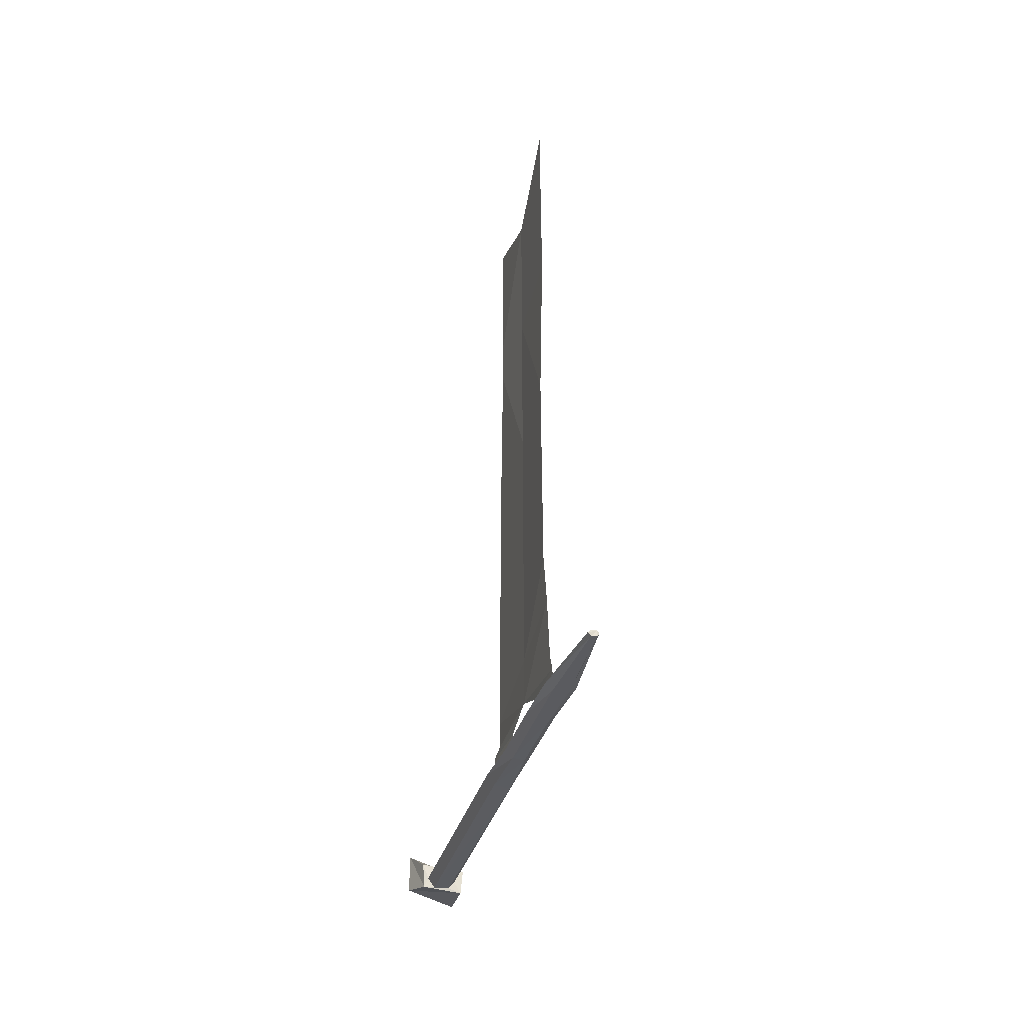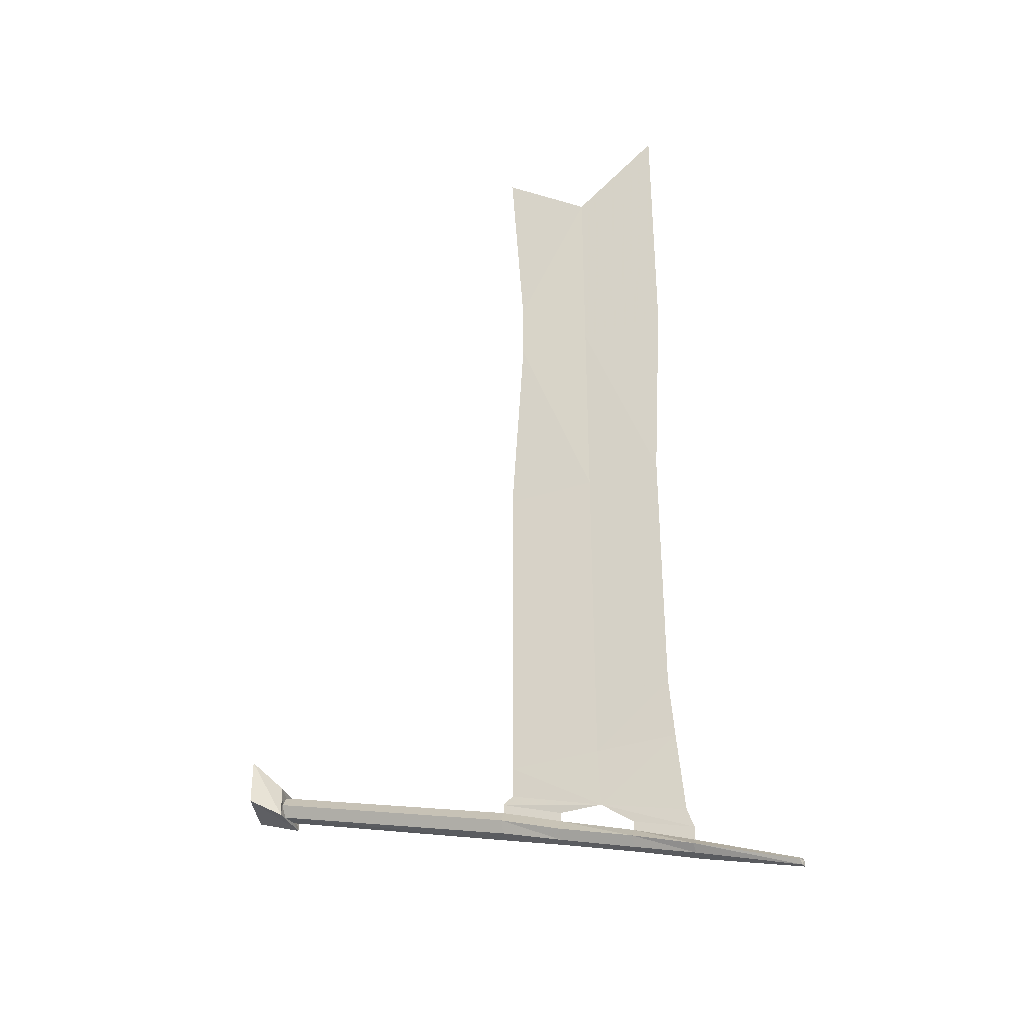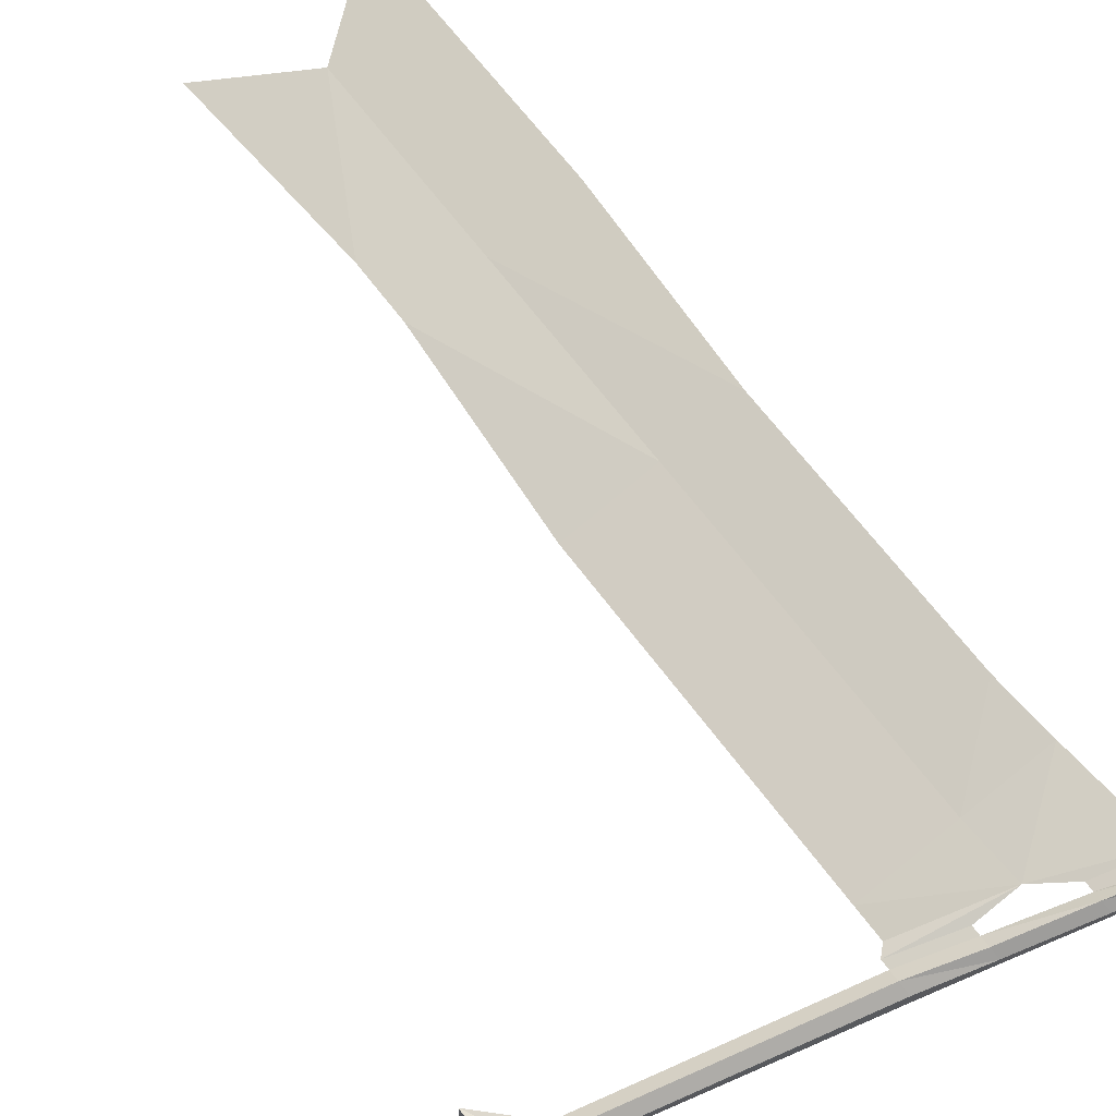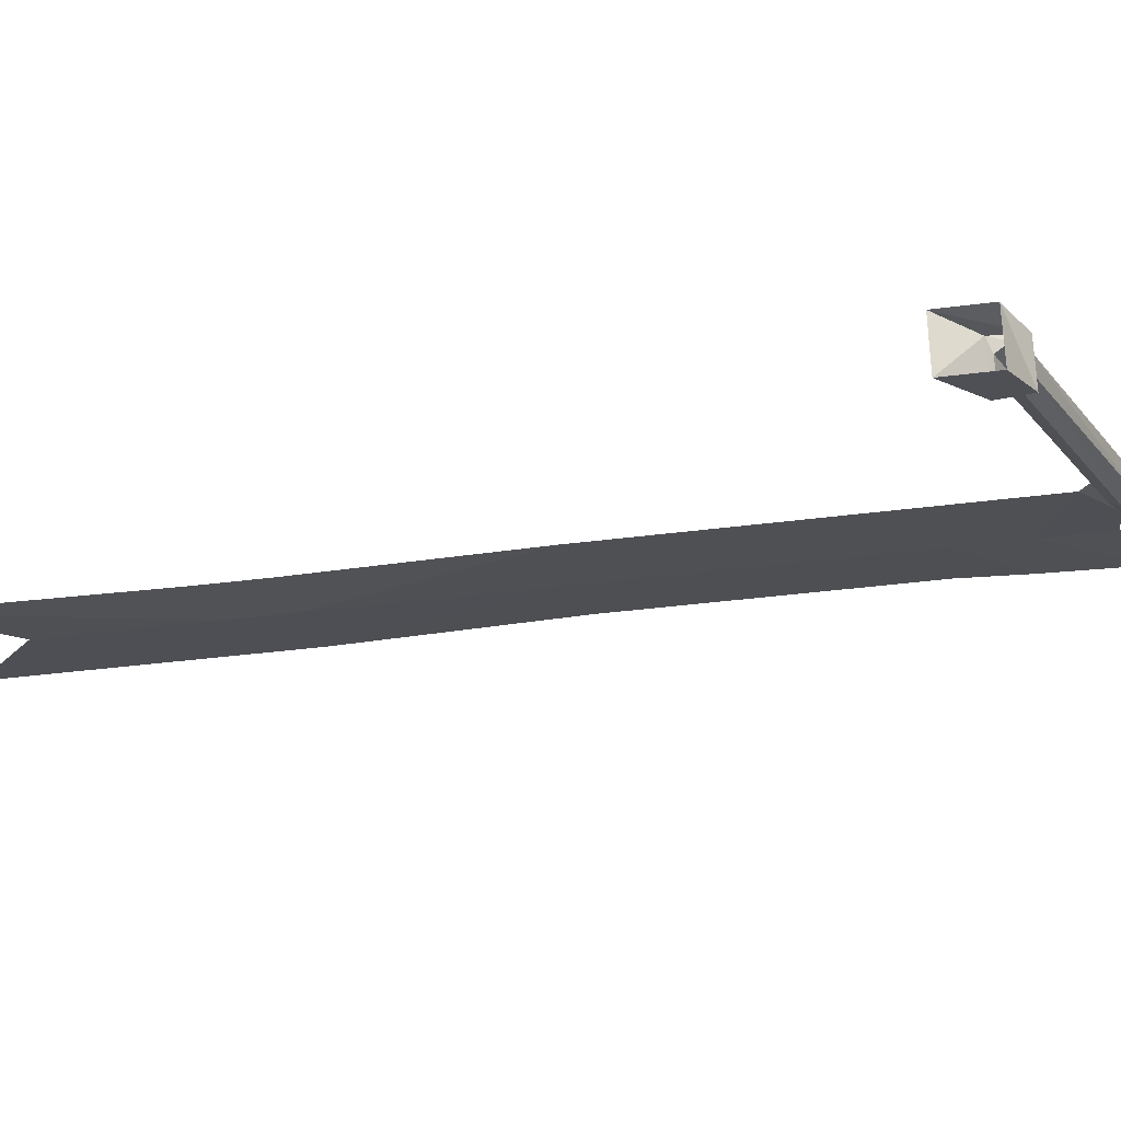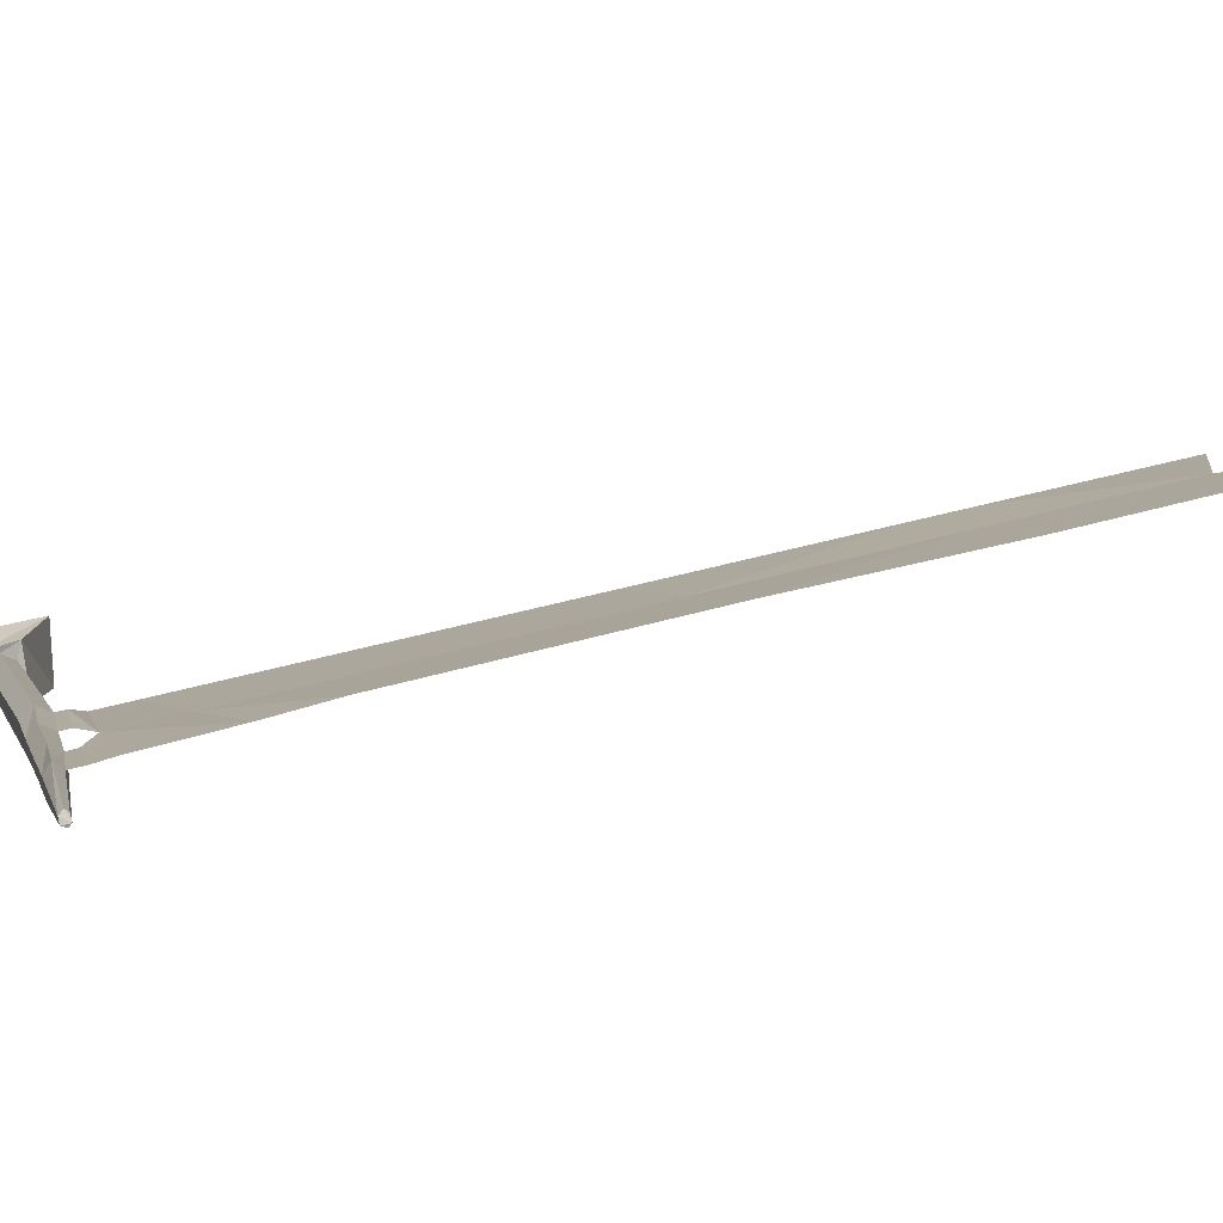
<metadata>
{"format":"obj","ext":"obj","renderer":"f3d","projection":"perspective","resolution":1024,"background":"white","views":[{"elev":-49.3,"azim":57.9,"up":"+Y"},{"elev":-36.1,"azim":6.0,"up":"+Y"},{"elev":62.5,"azim":-35.8,"up":"+Z"},{"elev":-36.0,"azim":-80.2,"up":"+Z"},{"elev":23.0,"azim":59.1,"up":"+Z"}]}
</metadata>
<code>
v -0.01562 -1.805 0.1953
v 0.2969 -1.906 0.2969
v 0.2891 -1.695 0.2891
v -0.01562 -1.695 0.1953
v 0.1562 -1.906 0.25
v -0.04688 -1.836 0.1953
v -0.04688 -1.867 0.1953
v 0.1562 -1.938 0.25
v -0.03906 -1.867 0.1406
v -0.8516 -1.633 -0.1016
v -0.875 -1.633 -0.05469
v -0.05469 -1.906 0.2188
v 0.1484 -1.977 0.2734
v 0.3984 -2.055 0.3516
v 0.4062 -2.023 0.3281
v 0.1641 -1.938 0.2109
v -0.02344 -1.906 0.125
v -0.8516 -1.672 -0.125
v -0.8438 -1.617 -0.1562
v -0.8828 -1.617 -0.007812
v -0.8828 -1.672 -0.03125
v -0.04688 -1.945 0.1953
v 0.1562 -2.008 0.25
v 0.4062 -2.086 0.3281
v 0.6094 -2.148 0.3906
v 0.6016 -2.125 0.4141
v 0.6094 -2.102 0.3906
v 0.6094 -2.055 0.3906
v 0.4062 -1.992 0.3281
v 0.4219 -2.023 0.2891
v 0.1719 -1.977 0.1875
v -0.03906 -1.945 0.1406
v -0.8516 -1.711 -0.1016
v -0.8438 -1.719 -0.1484
v -1 -1.656 -0.2031
v -1 -1.5 -0.2031
v -1 -1.5 -0.01562
v -0.8828 -1.719 -0.01562
v -0.875 -1.711 -0.05469
v 0.1641 -2.008 0.2109
v 0.4219 -2.086 0.2891
v 0.625 -2.148 0.3438
v 0.9531 -2.25 0.4609
v 0.9453 -2.25 0.4766
v 0.9375 -2.234 0.4844
v 0.9453 -2.227 0.4766
v 0.625 -2.102 0.3438
v 0.4297 -2.055 0.2656
v 0.5859 -1.984 0.3828
v 0.5625 -1.695 0.375
v -0.01562 -1.477 0.1953
v 0.2891 -1.477 0.2891
v 0.2891 -0.75 0.2891
v -0.01562 -0.75 0.1953
v 0.5469 -1.477 0.375
v 0.5469 -0.75 0.375
v 0.2891 -0.5312 0.2891
v 0.5469 -0.5312 0.375
v -0.01562 -0.5312 0.1953
v 0.03125 0.2031 0.2188
v 0.2891 0.2031 0.2891
v -1 -1.656 -0.01562
v 0.6328 -2.125 0.3203
v 0.9531 -2.234 0.4531
v 0.9531 -2.227 0.4609
v 0.2891 0.4219 0.2891
v 0.03125 0.4219 0.2188
v 0.5859 0.2031 0.3828
v 0.5859 0.4219 0.3828
v 0.5859 1.172 0.3828
v 0.2891 0.9297 0.2891
v -0.01562 1.172 0.1953
f 1 2 3
f 1 3 4
f 1 4 2
f 7 8 9
f 7 12 13
f 7 13 8
f 8 16 9
f 9 16 17
f 12 22 23
f 12 23 13
f 14 24 25
f 14 25 26
f 14 26 15
f 15 26 27
f 15 27 30
f 16 31 17
f 17 31 32
f 22 32 40
f 22 40 23
f 24 41 42
f 24 42 25
f 27 47 30
f 30 47 48
f 31 40 32
f 49 2 3
f 49 3 50
f 49 50 2
f 4 3 2
f 3 4 51
f 3 51 52
f 3 52 4
f 4 52 51
f 51 52 53
f 51 53 54
f 51 54 52
f 52 54 53
f 52 53 55
f 52 55 56
f 52 56 53
f 53 56 55
f 56 53 57
f 56 57 58
f 56 58 53
f 53 58 57
f 53 57 54
f 53 54 59
f 53 59 57
f 57 59 60
f 57 60 61
f 57 61 59
f 57 59 54
f 50 3 2
f 3 50 55
f 3 55 52
f 3 52 50
f 50 52 55
f 41 48 63
f 41 63 42
f 47 63 48
f 59 61 60
f 60 61 66
f 60 66 67
f 60 67 61
f 61 67 66
f 61 66 68
f 61 68 58
f 61 58 57
f 61 57 68
f 61 68 69
f 61 69 66
f 66 69 70
f 66 70 71
f 66 71 67
f 66 67 72
f 66 72 71
f 66 71 69
f 66 69 68
f 68 57 58
f 67 71 72
f 69 71 70
f 1 2 5
f 1 5 6
f 1 6 2
f 2 6 5
f 5 6 7
f 5 7 8
f 5 8 6
f 6 8 7
f 15 27 28
f 15 28 29
f 15 29 27
f 49 2 29
f 49 29 28
f 49 28 2
f 2 28 29
f 29 28 27
f 7 9 10
f 7 10 11
f 7 11 12
f 8 13 14
f 8 14 15
f 8 15 16
f 9 17 18
f 9 18 10
f 10 18 19
f 10 19 11
f 11 19 20
f 11 20 21
f 11 21 12
f 12 21 22
f 13 23 24
f 13 24 14
f 15 30 16
f 16 30 31
f 17 32 33
f 17 33 18
f 18 33 34
f 18 34 19
f 19 34 35
f 19 35 36
f 19 36 20
f 20 36 37
f 20 37 38
f 20 38 21
f 21 38 39
f 21 39 22
f 22 39 32
f 23 40 41
f 23 41 24
f 25 42 43
f 25 43 44
f 25 44 26
f 26 44 45
f 26 45 27
f 27 45 46
f 27 46 47
f 30 48 31
f 31 48 40
f 39 33 32
f 33 39 38
f 33 38 34
f 34 38 62
f 34 62 35
f 37 62 38
f 42 63 64
f 42 64 43
f 43 64 65
f 43 65 44
f 44 65 45
f 45 65 46
f 46 65 47
f 47 65 63
f 40 48 41
f 65 64 63

</code>
